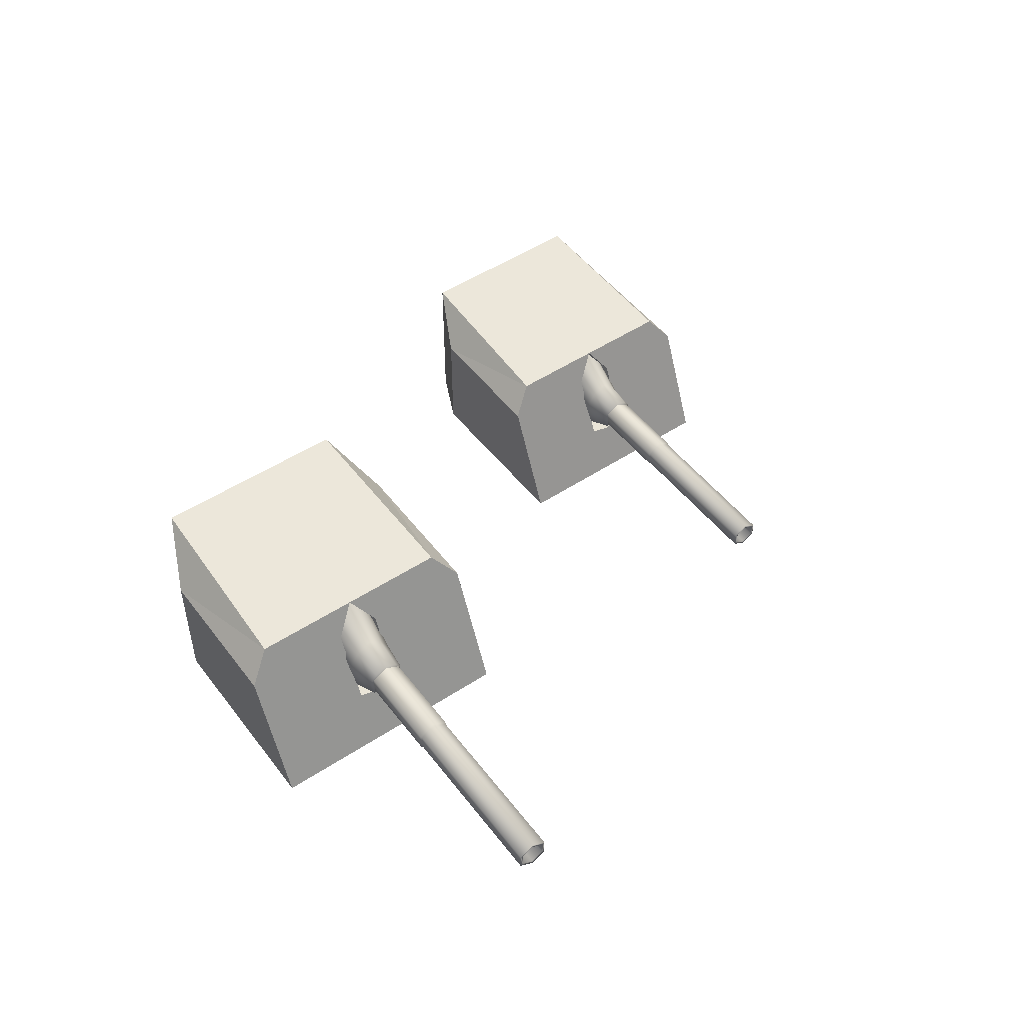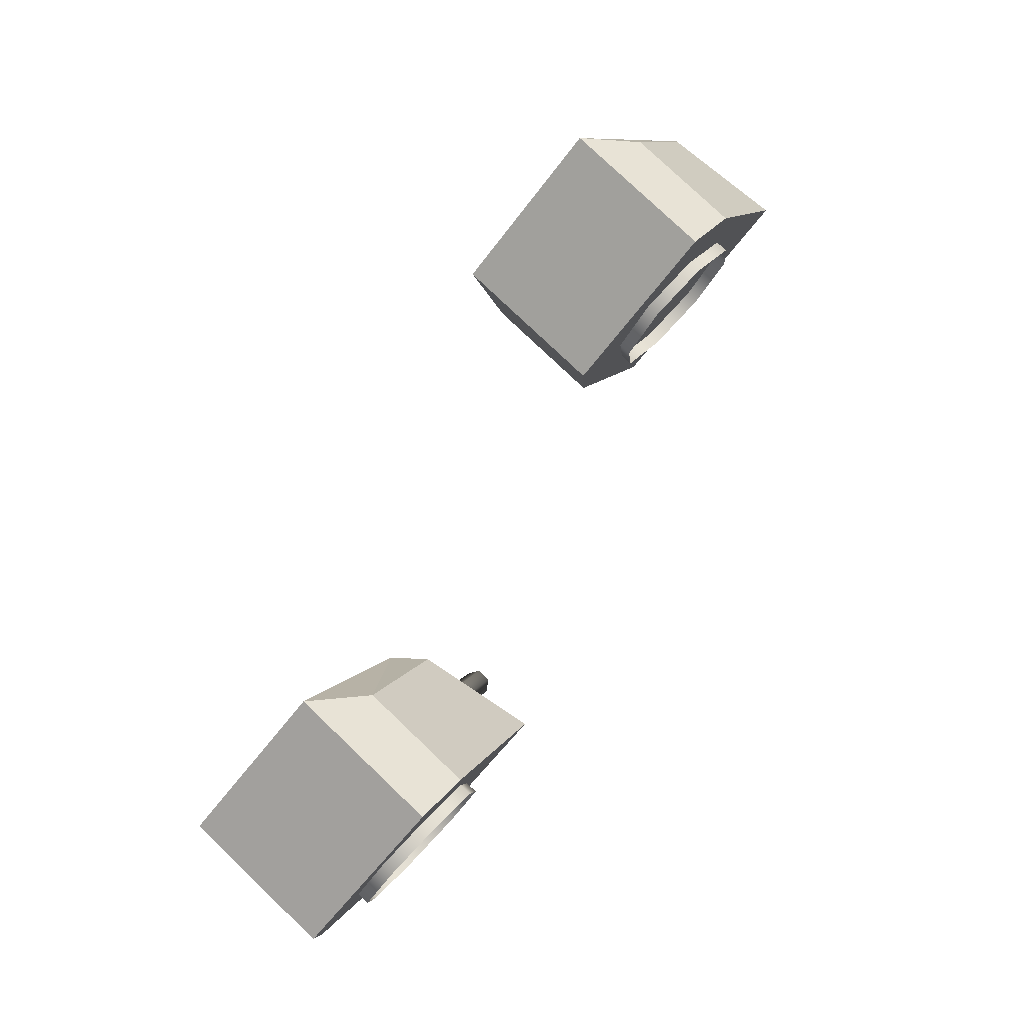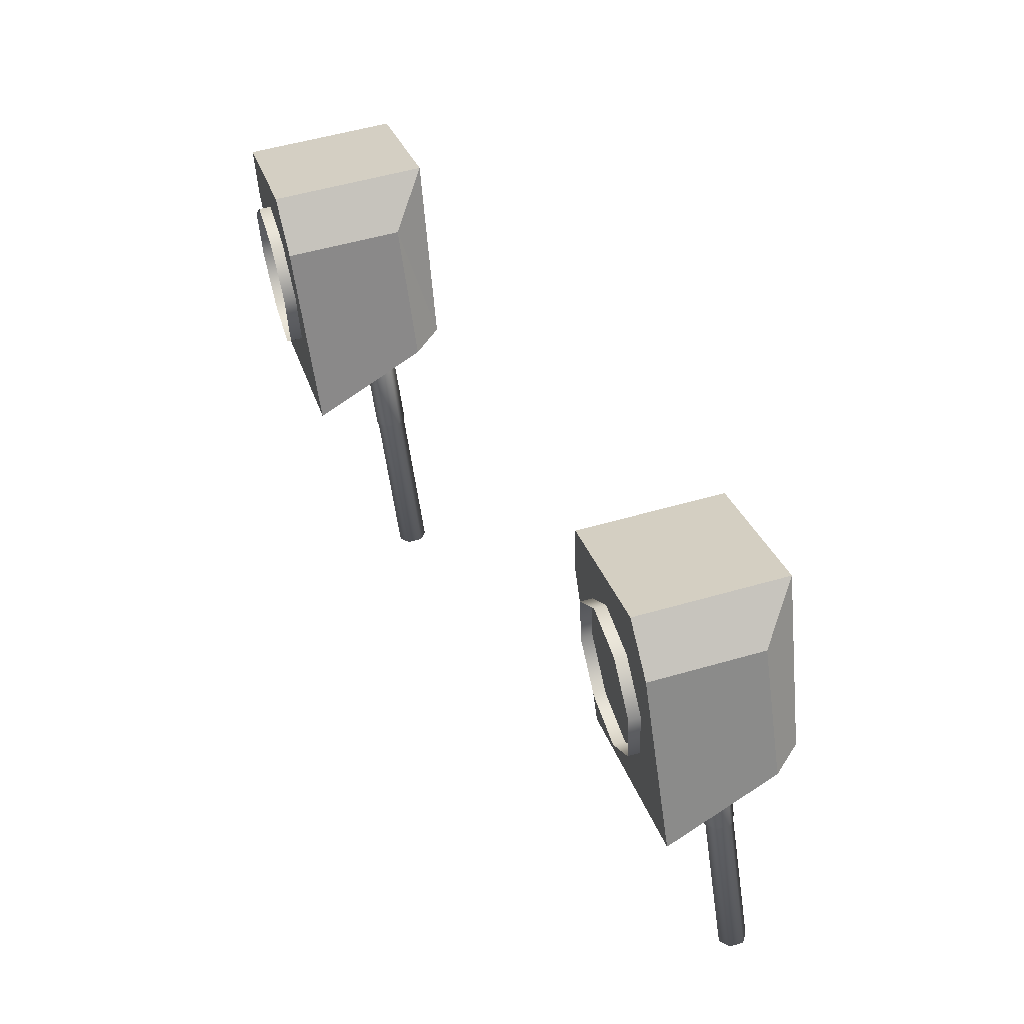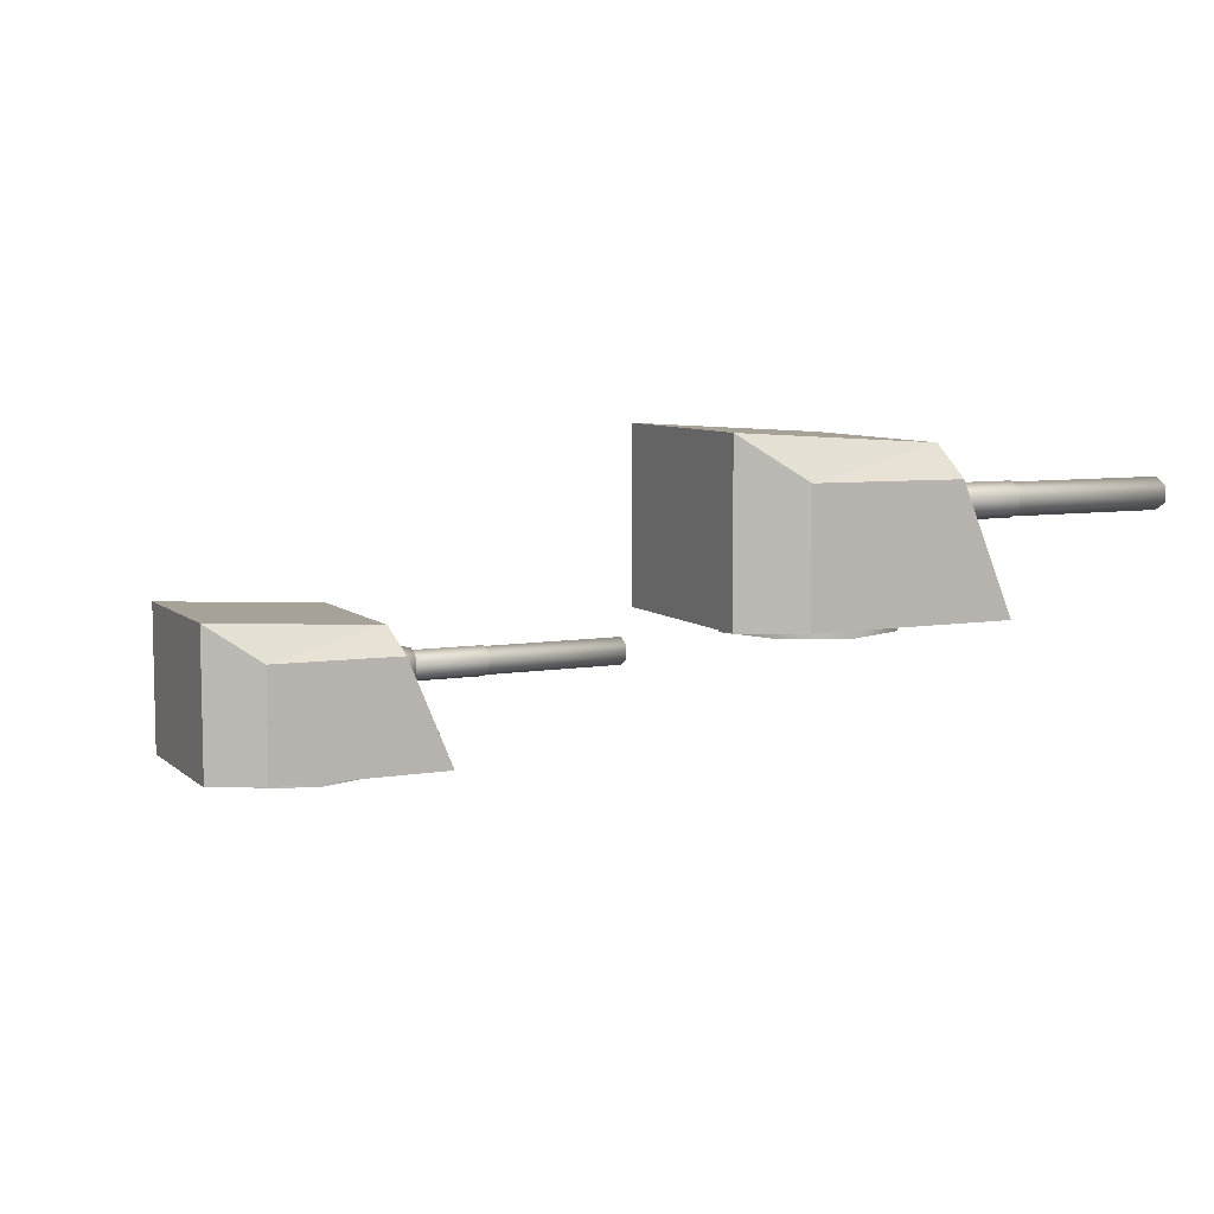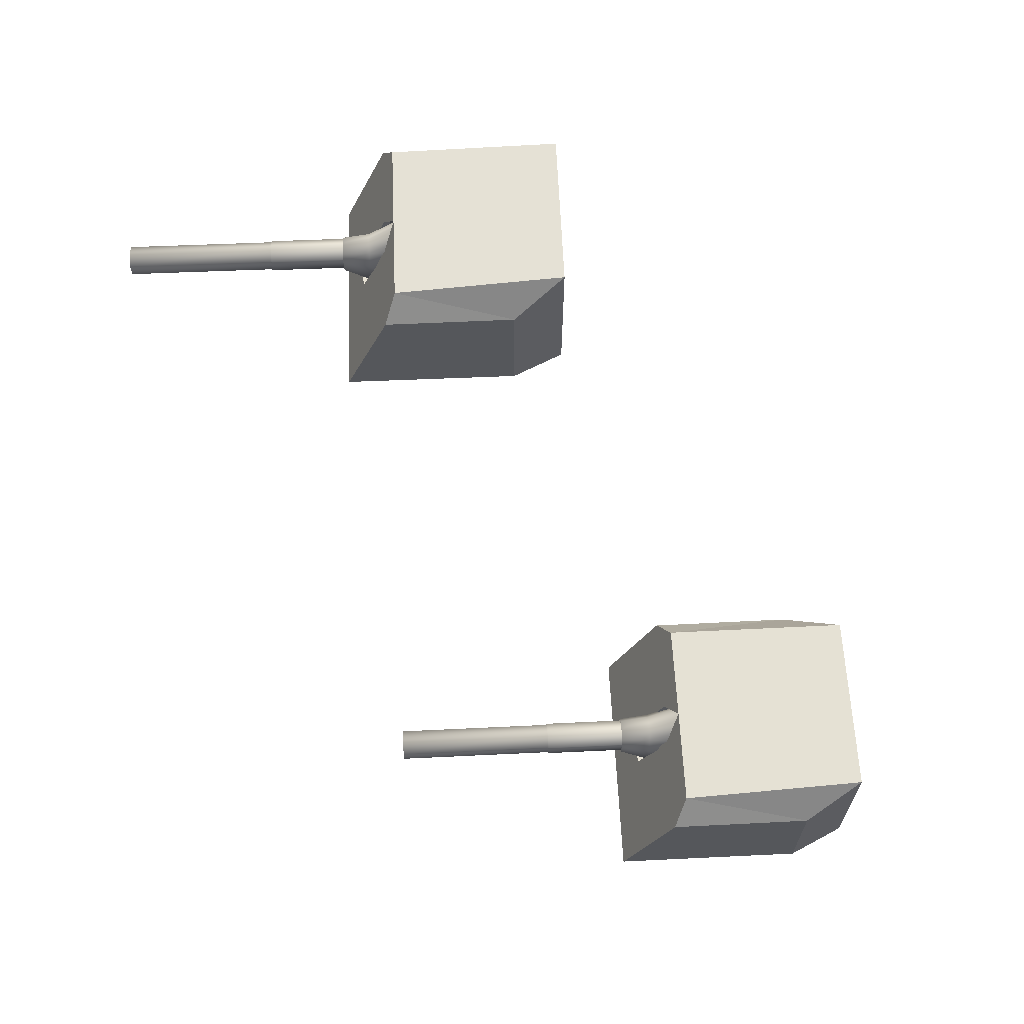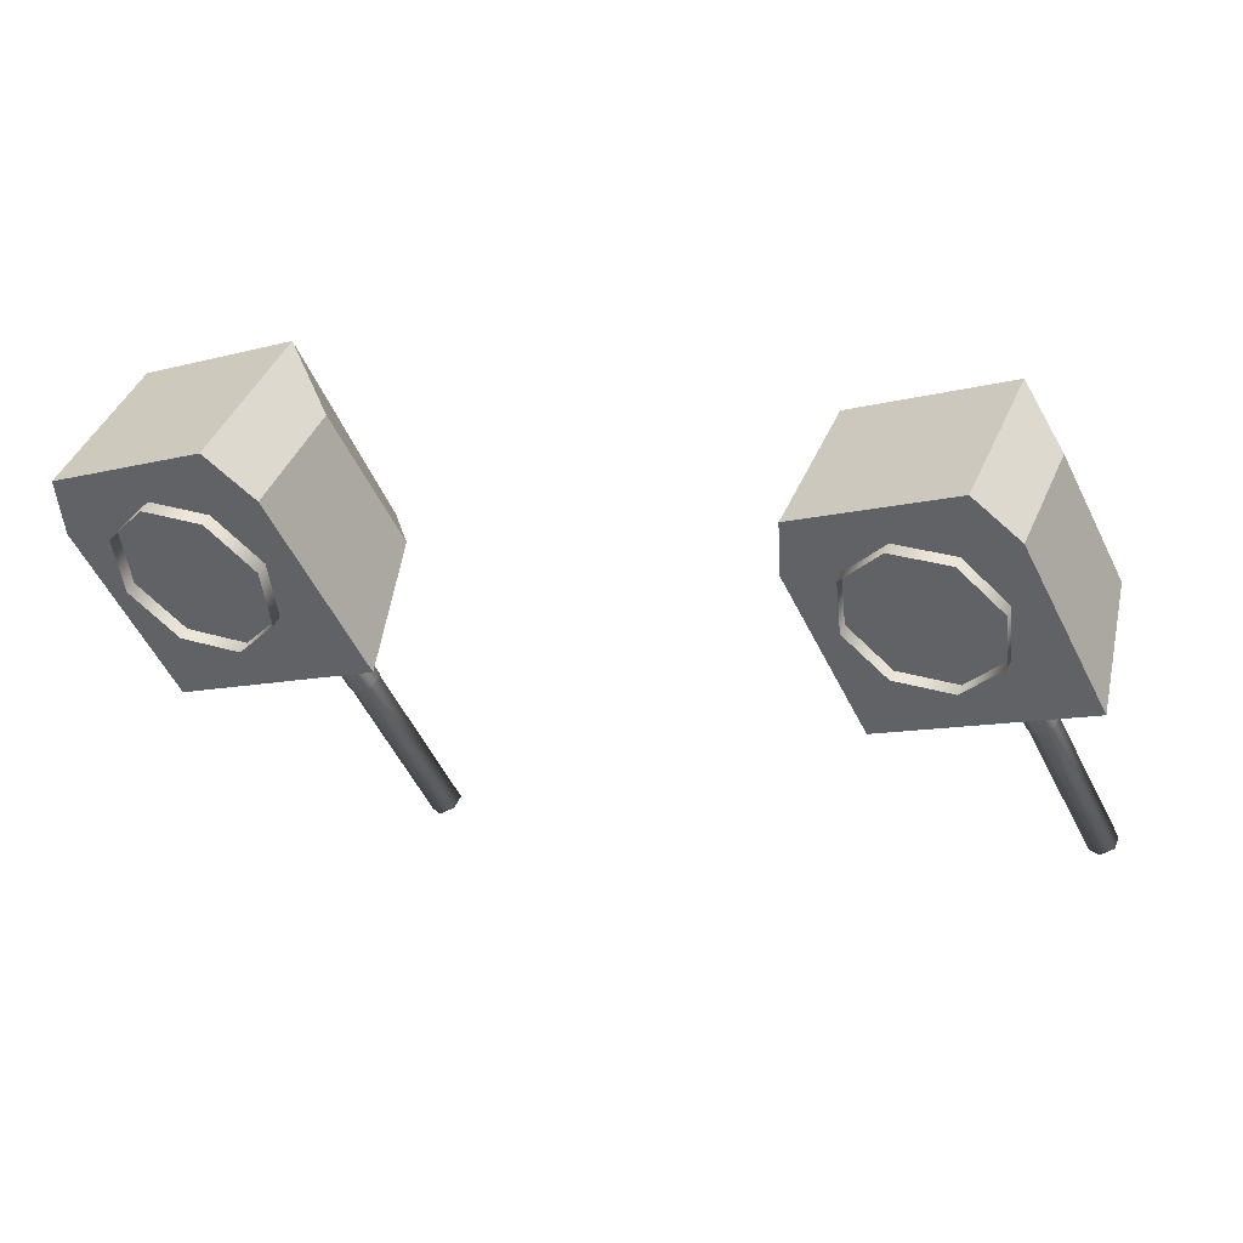
<metadata>
{"format":"obj","ext":"obj","renderer":"f3d","projection":"perspective","resolution":1024,"background":"white","views":[{"elev":49.6,"azim":115.0,"up":"+Y"},{"elev":79.4,"azim":-46.4,"up":"+Z"},{"elev":56.6,"azim":73.4,"up":"+Z"},{"elev":7.4,"azim":35.7,"up":"+Y"},{"elev":62.8,"azim":-121.6,"up":"+Y"},{"elev":45.7,"azim":23.0,"up":"+Z"}]}
</metadata>
<code>
o Gun_Z39_main2_barrel.001_Circle.009
v -38.08 5.59 -1.225
v -37.72 5.636 -1.377
v -37.83 5.476 -1.177
v -37.84 6.043 -1.443
v -37.72 6.1 -1.377
v -38.04 6.077 -1.133
v -38.13 5.898 -1.183
v -37.88 5.723 -1.468
v -38.31 6.428 -0.6844
v -37.9 6.184 -1.053
v -38.39 5.446 -0.7255
v -38.15 5.315 -0.596
v -37.6 5.791 -1.311
v -36.26 5.713 -3.981
v -37.72 5.713 -1.377
v -37.72 6.023 -1.377
v -36.15 5.946 -3.916
v -37.6 5.946 -1.311
v -36.15 5.791 -3.915
v -36.38 5.791 -4.046
v -36.26 5.679 -3.981
v -36.41 5.774 -4.061
v -36.38 5.946 -4.046
v -36.26 6.058 -3.981
v -36.26 6.023 -3.981
v -36.41 5.963 -4.061
v -37.36 5.963 -2.348
v -37.36 5.774 -2.348
v -37.22 6.058 -2.268
v -37.23 5.665 -2.252
v -37.38 5.767 -2.337
v -37.23 6.072 -2.252
v -37.38 5.97 -2.337
v -37.87 5.97 -1.459
v -37.87 5.767 -1.459
v -37.72 6.072 -1.373
v -38.41 6.223 -0.7362
v -37.9 5.953 -1.477
v -37.66 5.59 -0.9911
v -37.6 6.043 -1.31
v -37.76 6.077 -0.9727
v -37.56 5.723 -1.286
v -37.67 5.898 -0.9231
v -38 6.428 -0.5076
v -38.15 6.56 -0.596
v -37.92 5.446 -0.4665
v -37.9 6.223 -0.4558
v -37.84 5.791 -1.442
v -37.84 5.946 -1.442
v -36.12 5.963 -3.901
v -37.08 5.963 -2.189
v -36.12 5.774 -3.901
v -37.08 5.774 -2.189
v -37.22 5.679 -2.268
v -37.08 5.97 -2.166
v -37.57 5.97 -1.288
v -37.08 5.767 -2.166
v -37.57 5.767 -1.288
v -37.54 5.953 -1.277
v -37.72 5.665 -1.373
v -37.79 6.23 -0.7374
v -37.05 6.586 -0.1528
v -36.74 6.23 -0.1495
v -38.86 4.773 0.6728
v -38.22 4.773 1.824
v -39.2 4.773 1.275
v -37.59 4.773 1.383
v -37.71 4.773 -1.389
v -36.44 4.773 -0.6785
v -37.64 5.408 -1.045
v -39.2 6.732 1.275
v -37.59 6.244 1.383
v -38.22 6.732 1.824
v -38.08 6.586 -0.7303
v -38.15 5.432 -0.596
v -37.83 5.359 -1.176
v -37.95 5.475 -0.4828
v -38.15 6.519 -0.596
v -39.11 6.586 -1.308
v -38.23 6.23 -0.9818
v -39.28 6.23 -1.57
v -40.18 4.773 0.7267
v -40.14 4.773 -0.03742
v -38.98 4.773 -2.099
v -38.04 5.408 -1.271
v -40.14 6.244 -0.03742
v -40.18 6.732 0.7267
v -38.36 5.475 -0.7093
v -38.37 6.203 -0.7182
v -37.94 6.203 -0.4738
v -38.21 4.791 0.9621
v -38.98 4.617 0.8731
v -38.21 4.617 0.9621
v -37.53 4.791 -0.2727
v -37.61 4.617 0.4875
v -37.53 4.617 -0.2727
v -37.61 4.791 0.4875
v -38 4.791 -0.8731
v -38 4.617 -0.8731
v -39.45 4.791 0.2727
v -39.45 4.617 0.2727
v -39.36 4.617 -0.4875
v -38.76 4.791 -0.9621
v -38.76 4.617 -0.9621
v -39.36 4.791 -0.4875
v -38.98 4.791 0.8731
f 61 62 63
f 64 65 66
f 67 68 69
f 70 61 63
f 65 71 66
f 65 72 73
f 74 73 62
f 62 72 63
f 63 67 69
f 75 70 76
f 77 61 70
f 61 78 74
f 79 80 81
f 64 82 83
f 68 83 84
f 85 76 68
f 71 82 66
f 82 86 83
f 74 87 71
f 79 86 87
f 81 83 86
f 85 75 76
f 80 88 85
f 80 78 89
f 61 74 62
f 64 67 65
f 67 64 68
f 63 69 70
f 69 68 70
f 68 76 70
f 65 73 71
f 65 67 72
f 74 71 73
f 62 73 72
f 63 72 67
f 75 77 70
f 77 90 61
f 61 90 78
f 79 74 80
f 64 66 82
f 68 64 83
f 68 84 85
f 84 81 85
f 81 80 85
f 71 87 82
f 82 87 86
f 74 79 87
f 79 81 86
f 81 84 83
f 85 88 75
f 80 89 88
f 80 74 78
f 1 2 3
f 2 4 5
f 6 5 4
f 7 8 1
f 9 10 6
f 11 7 1
f 12 1 3
f 13 14 15
f 16 17 18
f 18 19 13
f 20 21 22
f 23 24 25
f 20 26 23
f 22 27 26
f 21 28 22
f 26 29 24
f 28 30 31
f 27 32 29
f 28 33 27
f 31 34 33
f 30 35 31
f 33 36 32
f 37 6 7
f 6 38 7
f 38 2 8
f 2 39 3
f 2 5 40
f 41 5 10
f 42 43 39
f 44 10 45
f 46 43 47
f 12 39 46
f 14 48 15
f 23 16 49
f 20 49 48
f 19 21 14
f 24 17 25
f 50 19 17
f 51 52 50
f 53 21 52
f 29 50 24
f 53 30 54
f 32 51 29
f 55 53 51
f 56 57 55
f 58 30 57
f 36 55 32
f 47 41 44
f 59 41 43
f 2 59 42
f 1 8 2
f 6 10 5
f 7 38 8
f 9 45 10
f 11 37 7
f 12 11 1
f 13 19 14
f 16 25 17
f 18 17 19
f 20 14 21
f 23 26 24
f 20 22 26
f 22 28 27
f 21 54 28
f 26 27 29
f 28 54 30
f 27 33 32
f 28 31 33
f 31 35 34
f 30 60 35
f 33 34 36
f 37 9 6
f 6 4 38
f 38 4 2
f 2 42 39
f 41 40 5
f 42 59 43
f 44 41 10
f 46 39 43
f 12 3 39
f 14 20 48
f 23 25 16
f 20 23 49
f 19 52 21
f 24 50 17
f 50 52 19
f 51 53 52
f 53 54 21
f 29 51 50
f 53 57 30
f 32 55 51
f 55 57 53
f 56 58 57
f 58 60 30
f 36 56 55
f 47 43 41
f 59 40 41
f 2 40 59
f 91 92 93
f 94 95 96
f 97 93 95
f 98 96 99
f 92 100 101
f 102 103 104
f 101 105 102
f 104 98 99
f 91 106 92
f 94 97 95
f 97 91 93
f 98 94 96
f 92 106 100
f 102 105 103
f 101 100 105
f 104 103 98
o Gun_Z39_main2_turret_Circle.006
v -46.5 4.138 -1.304
v -45.61 3.782 -0.9835
v -46.67 3.782 -1.565
v -46.24 2.325 0.6751
v -47.56 2.325 0.7373
v -47.52 2.325 -0.02701
v -45.1 2.325 -1.394
v -46.38 2.325 -2.096
v -45.43 2.96 -1.274
v -45.22 2.911 -1.18
v -46.57 4.284 1.28
v -46.57 2.325 1.28
v -47.52 3.796 -0.02701
v -45.47 4.138 -0.7329
v -47.56 4.284 0.7373
v -45.54 2.984 -0.5981
v -45.74 3.027 -0.7101
v -45.54 4.071 -0.5981
v -45.76 3.756 -0.7189
v -45.17 3.782 -0.7418
v -44.43 4.138 -0.1619
v -44.12 3.782 -0.1605
v -45.59 2.325 1.822
v -44.96 2.325 1.377
v -43.83 2.325 -0.6914
v -45.03 2.96 -1.05
v -44.96 3.796 1.377
v -45.59 4.284 1.822
v -45.34 3.027 -0.4861
v -45.32 3.756 -0.4773
v -46.35 2.17 0.8762
v -46.83 2.344 0.2788
v -46.83 2.17 0.2788
v -46.75 2.17 -0.482
v -46.15 2.344 -0.9603
v -46.15 2.17 -0.9603
v -46.75 2.344 -0.482
v -45.39 2.344 -0.8762
v -45.39 2.17 -0.8762
v -45.59 2.344 0.9604
v -45.59 2.17 0.9604
v -44.91 2.344 -0.2787
v -44.99 2.17 0.482
v -44.91 2.17 -0.2787
v -44.99 2.344 0.482
v -46.35 2.344 0.8762
v -45.47 3.142 -1.227
v -45.11 3.189 -1.382
v -45.22 3.028 -1.181
v -45.23 3.596 -1.448
v -45.11 3.653 -1.382
v -45.43 3.63 -1.136
v -45.52 3.451 -1.185
v -45.27 3.275 -1.471
v -45.7 3.98 -0.6855
v -45.29 3.736 -1.057
v -45.77 2.998 -0.7261
v -45.54 2.867 -0.5981
v -44.99 3.343 -1.317
v -43.67 3.266 -3.995
v -45.11 3.266 -1.382
v -45.11 3.576 -1.382
v -43.55 3.498 -3.93
v -44.99 3.498 -1.317
v -43.55 3.343 -3.93
v -43.79 3.343 -4.06
v -43.67 3.231 -3.995
v -43.81 3.326 -4.074
v -43.79 3.498 -4.06
v -43.67 3.61 -3.995
v -43.67 3.576 -3.995
v -43.81 3.515 -4.074
v -44.76 3.515 -2.355
v -44.76 3.326 -2.355
v -44.62 3.61 -2.276
v -44.63 3.217 -2.259
v -44.78 3.319 -2.344
v -44.63 3.624 -2.259
v -44.78 3.522 -2.344
v -45.26 3.522 -1.463
v -45.26 3.319 -1.463
v -45.11 3.624 -1.378
v -45.79 3.775 -0.7367
v -45.29 3.505 -1.48
v -45.05 3.142 -0.9963
v -44.99 3.596 -1.316
v -45.14 3.63 -0.9773
v -44.95 3.275 -1.292
v -45.05 3.451 -0.9283
v -45.38 3.98 -0.5107
v -45.54 4.112 -0.5981
v -45.31 2.998 -0.47
v -45.29 3.775 -0.4595
v -45.23 3.343 -1.446
v -45.23 3.498 -1.446
v -43.53 3.515 -3.916
v -44.47 3.515 -2.197
v -43.53 3.326 -3.916
v -44.47 3.326 -2.197
v -44.62 3.231 -2.276
v -44.47 3.522 -2.175
v -44.96 3.522 -1.293
v -44.47 3.319 -2.175
v -44.96 3.319 -1.293
v -44.93 3.505 -1.283
v -45.11 3.217 -1.378
f 107 108 109
f 110 111 112
f 113 112 114
f 115 116 113
f 117 111 118
f 111 119 112
f 120 121 117
f 107 119 121
f 109 112 119
f 115 122 116
f 108 123 115
f 108 124 125
f 126 127 128
f 110 129 118
f 130 113 131
f 132 126 128
f 129 117 118
f 129 133 134
f 120 134 127
f 127 133 128
f 128 130 131
f 122 132 116
f 135 126 132
f 126 124 120
f 107 120 108
f 110 118 111
f 113 110 112
f 113 114 115
f 114 109 115
f 109 108 115
f 117 121 111
f 111 121 119
f 120 107 121
f 107 109 119
f 109 114 112
f 115 123 122
f 108 125 123
f 108 120 124
f 126 120 127
f 110 130 129
f 130 110 113
f 128 131 132
f 131 113 132
f 113 116 132
f 129 134 117
f 129 130 133
f 120 117 134
f 127 134 133
f 128 133 130
f 122 135 132
f 135 136 126
f 126 136 124
f 137 138 139
f 140 141 142
f 139 143 140
f 142 144 145
f 146 137 147
f 148 149 150
f 151 147 149
f 144 150 145
f 137 152 138
f 140 143 141
f 139 138 143
f 142 141 144
f 146 152 137
f 148 151 149
f 151 146 147
f 144 148 150
f 153 154 155
f 154 156 157
f 158 157 156
f 159 160 153
f 161 162 158
f 163 159 153
f 164 153 155
f 165 166 167
f 168 169 170
f 170 171 165
f 172 173 174
f 175 176 177
f 172 178 175
f 174 179 178
f 173 180 174
f 178 181 176
f 180 182 183
f 179 184 181
f 180 185 179
f 183 186 185
f 182 187 183
f 185 188 184
f 189 158 159
f 158 190 159
f 190 154 160
f 154 191 155
f 154 157 192
f 193 157 162
f 194 195 191
f 196 162 197
f 198 195 199
f 164 191 198
f 166 200 167
f 175 168 201
f 172 201 200
f 171 173 166
f 176 169 177
f 202 171 169
f 203 204 202
f 205 173 204
f 181 202 176
f 205 182 206
f 184 203 181
f 207 205 203
f 208 209 207
f 210 182 209
f 188 207 184
f 199 193 196
f 211 193 195
f 154 211 194
f 153 160 154
f 158 162 157
f 159 190 160
f 161 197 162
f 163 189 159
f 164 163 153
f 165 171 166
f 168 177 169
f 170 169 171
f 172 166 173
f 175 178 176
f 172 174 178
f 174 180 179
f 173 206 180
f 178 179 181
f 180 206 182
f 179 185 184
f 180 183 185
f 183 187 186
f 182 212 187
f 185 186 188
f 189 161 158
f 158 156 190
f 190 156 154
f 154 194 191
f 193 192 157
f 194 211 195
f 196 193 162
f 198 191 195
f 164 155 191
f 166 172 200
f 175 177 168
f 172 175 201
f 171 204 173
f 176 202 169
f 202 204 171
f 203 205 204
f 205 206 173
f 181 203 202
f 205 209 182
f 184 207 203
f 207 209 205
f 208 210 209
f 210 212 182
f 188 208 207
f 199 195 193
f 211 192 193
f 154 192 211

</code>
